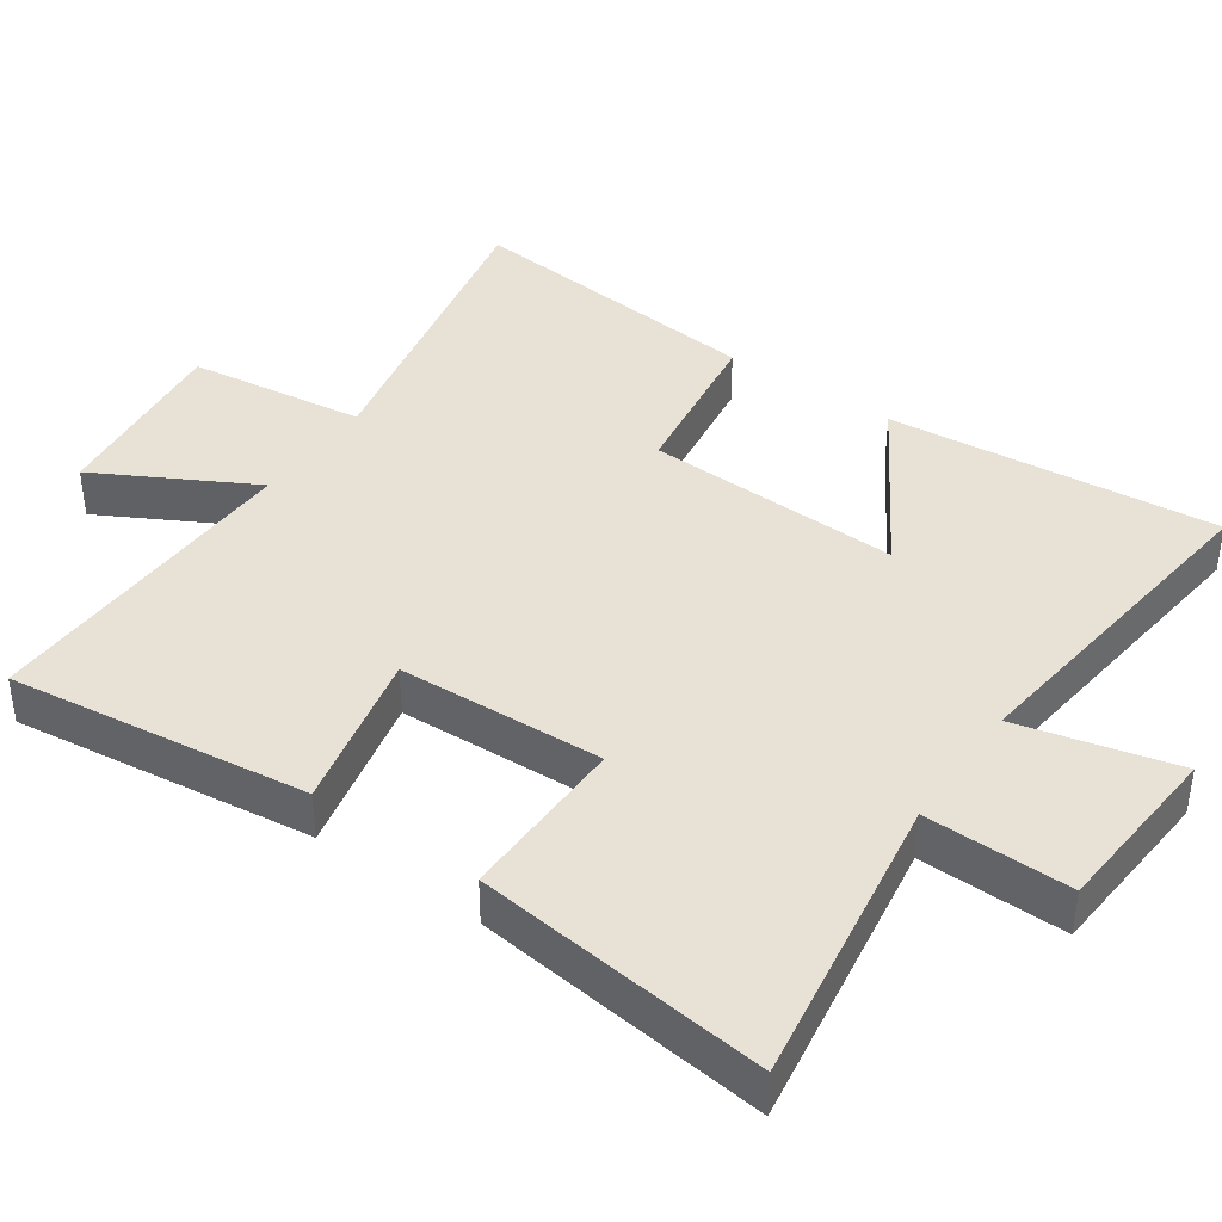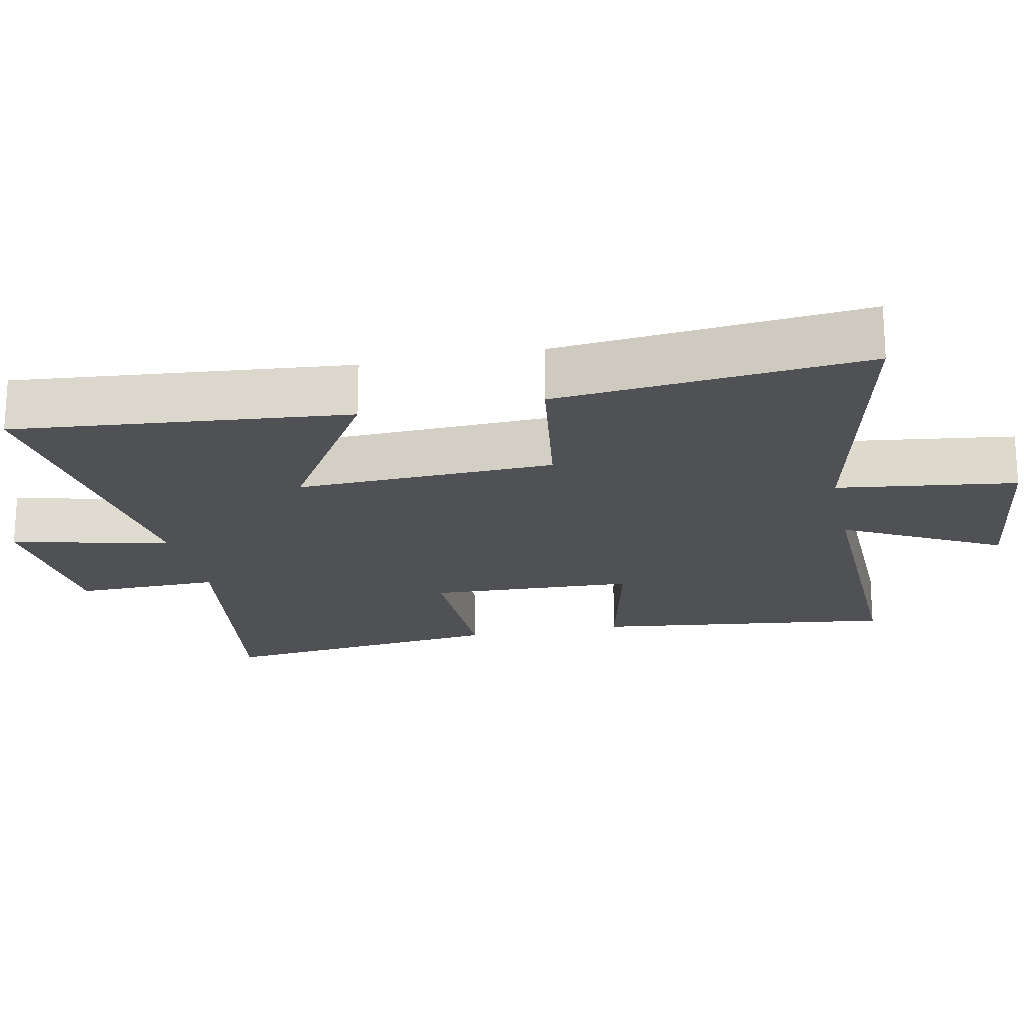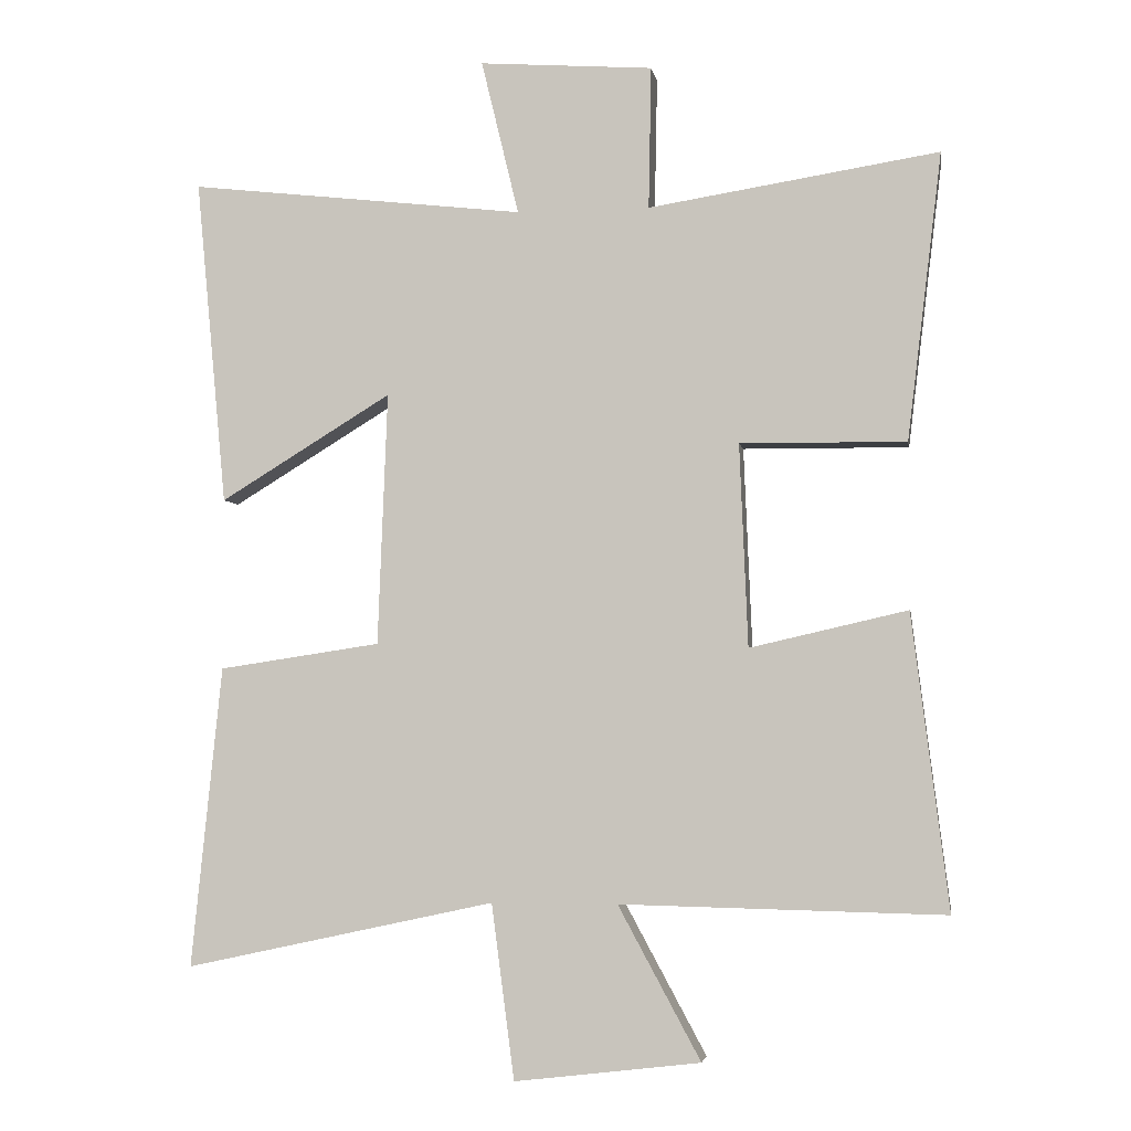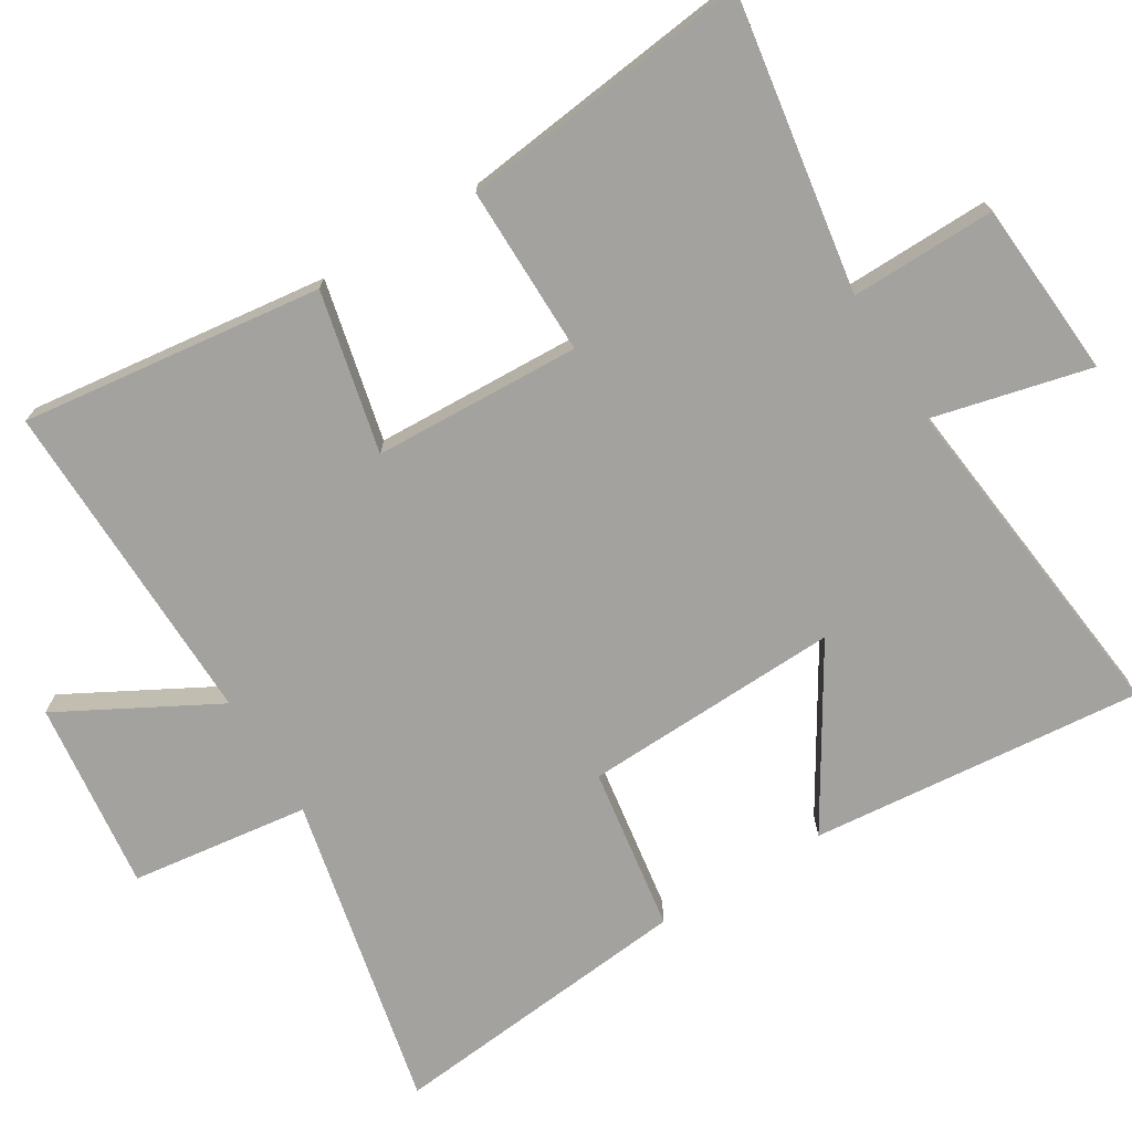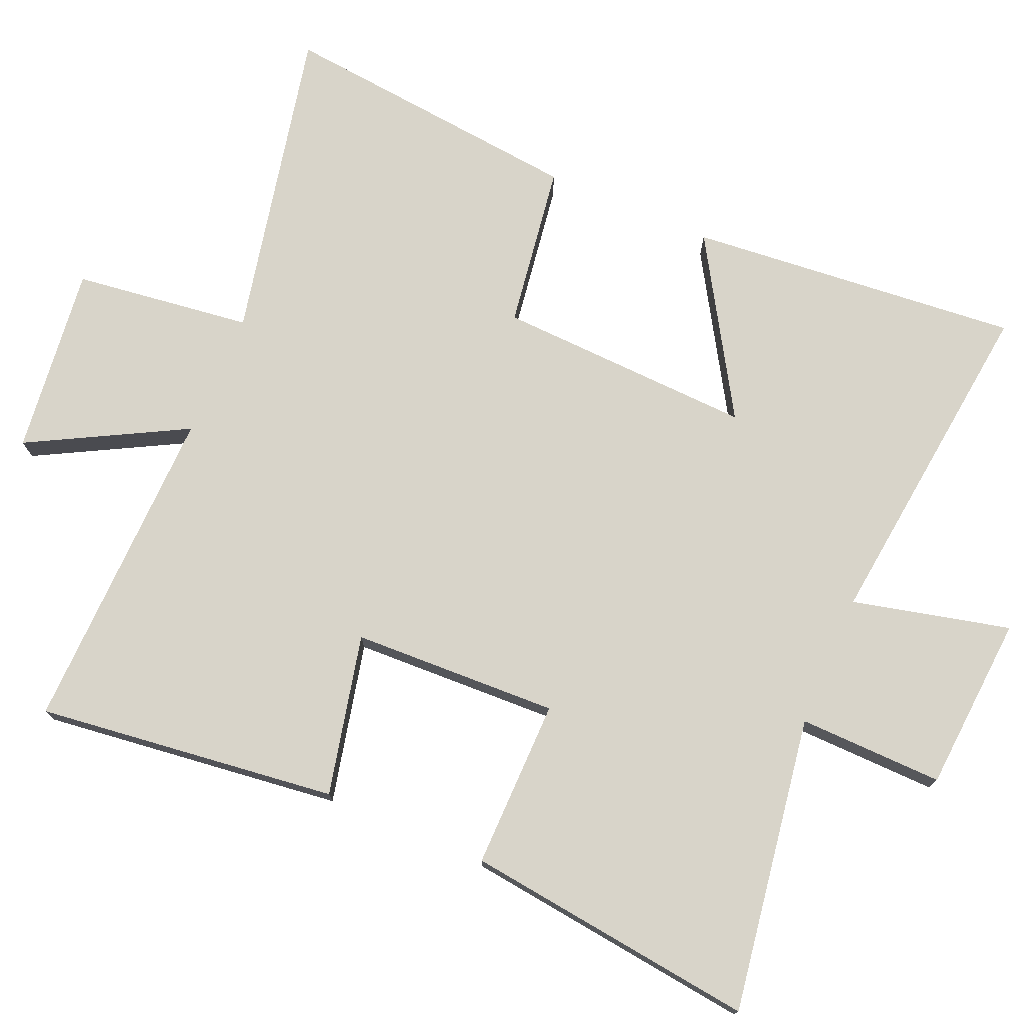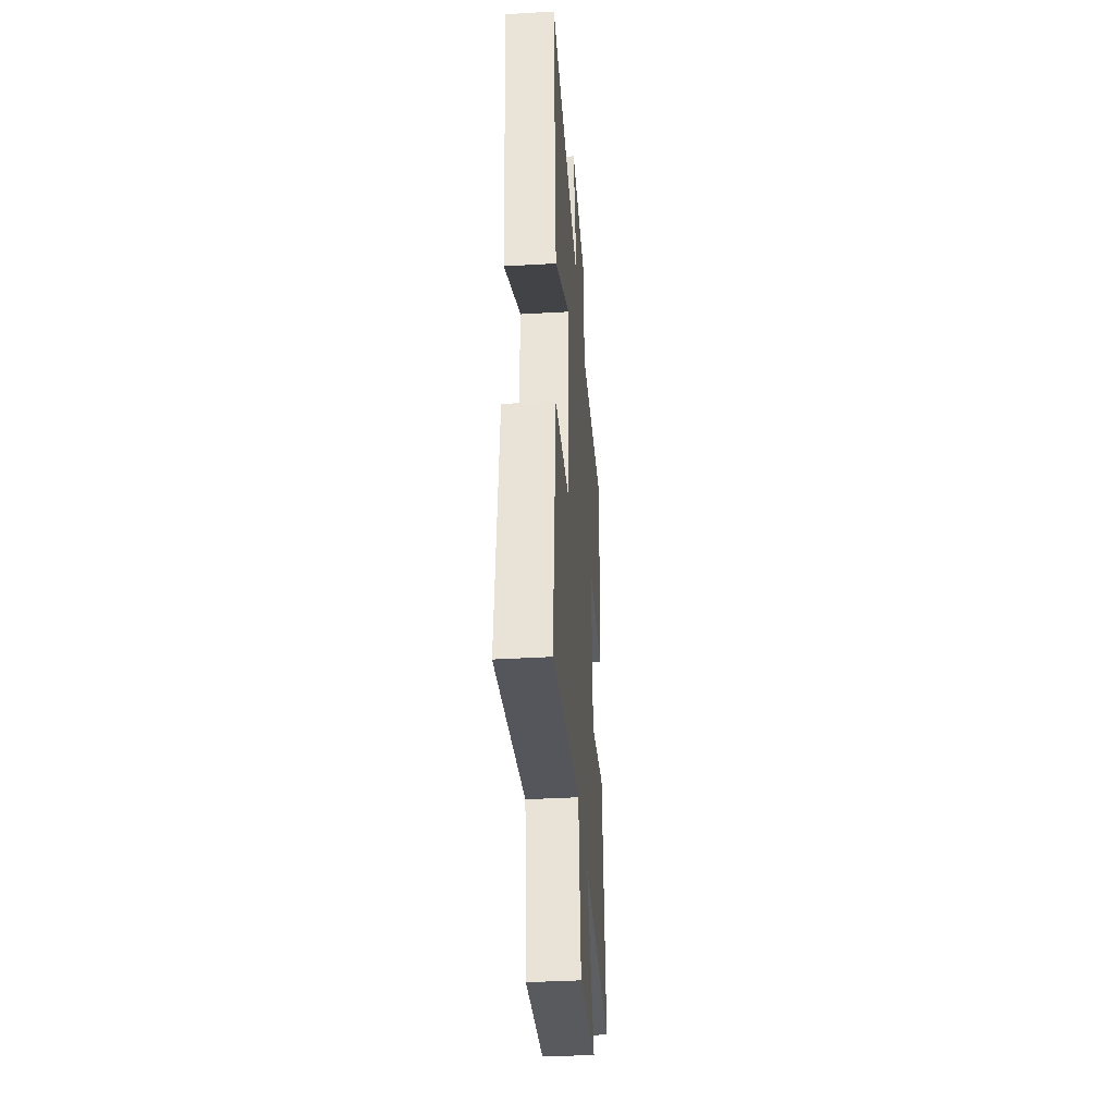
<metadata>
{"format":"obj","ext":"obj","renderer":"f3d","projection":"perspective","resolution":1024,"background":"white","views":[{"elev":40.1,"azim":-55.1,"up":"+Y"},{"elev":-19.7,"azim":101.8,"up":"+Y"},{"elev":-3.9,"azim":-170.8,"up":"+Z"},{"elev":-72.5,"azim":-58.6,"up":"+Y"},{"elev":75.0,"azim":-66.6,"up":"+Y"},{"elev":-38.5,"azim":94.2,"up":"+Z"}]}
</metadata>
<code>
v 0.544 0.07 -0.597
v 0.097 0.07 -0.5
v 0.064 0.07 -0.752
v -0.204 0.07 -0.72
v -0.085 0.07 -0.5
v -0.553 0.07 -0.51
v -0.5 0.07 -0.085
v -0.273 0.07 -0.137
v -0.261 0.07 0.155
v -0.5 0.07 0.153
v -0.55 0.07 0.566
v -0.132 0.07 0.5
v -0.136 0.07 0.705
v 0.114 0.07 0.723
v 0.06 0.07 0.5
v 0.544 0.07 0.555
v 0.5 0.07 0.085
v 0.253 0.07 0.236
v 0.267 0.07 -0.128
v 0.5 0.07 -0.163
v 0.544 0 -0.597
v 0.097 0 -0.5
v 0.064 0 -0.752
v -0.204 0 -0.72
v -0.085 0 -0.5
v -0.553 0 -0.51
v -0.5 0 -0.085
v -0.273 0 -0.137
v -0.261 0 0.155
v -0.5 0 0.153
v -0.55 0 0.566
v -0.132 0 0.5
v -0.136 0 0.705
v 0.114 0 0.723
v 0.06 0 0.5
v 0.544 0 0.555
v 0.5 0 0.085
v 0.253 0 0.236
v 0.267 0 -0.128
v 0.5 0 -0.163
f 19 20 1 2
f 18 19 2
f 15 16 17 18
f 15 18 2
f 12 13 14 15
f 12 15 2 3
f 9 10 11 12
f 8 9 12 3
f 5 6 7 8
f 5 8 3
f 3 4 5
f 22 21 40 39
f 22 39 38
f 38 37 36 35
f 22 38 35
f 35 34 33 32
f 23 22 35 32
f 32 31 30 29
f 23 32 29 28
f 28 27 26 25
f 23 28 25
f 25 24 23
f 1 21 22 2
f 2 22 23 3
f 3 23 24 4
f 4 24 25 5
f 5 25 26 6
f 6 26 27 7
f 7 27 28 8
f 8 28 29 9
f 9 29 30 10
f 10 30 31 11
f 11 31 32 12
f 12 32 33 13
f 13 33 34 14
f 14 34 35 15
f 15 35 36 16
f 16 36 37 17
f 17 37 38 18
f 18 38 39 19
f 19 39 40 20
f 20 40 21 1

</code>
